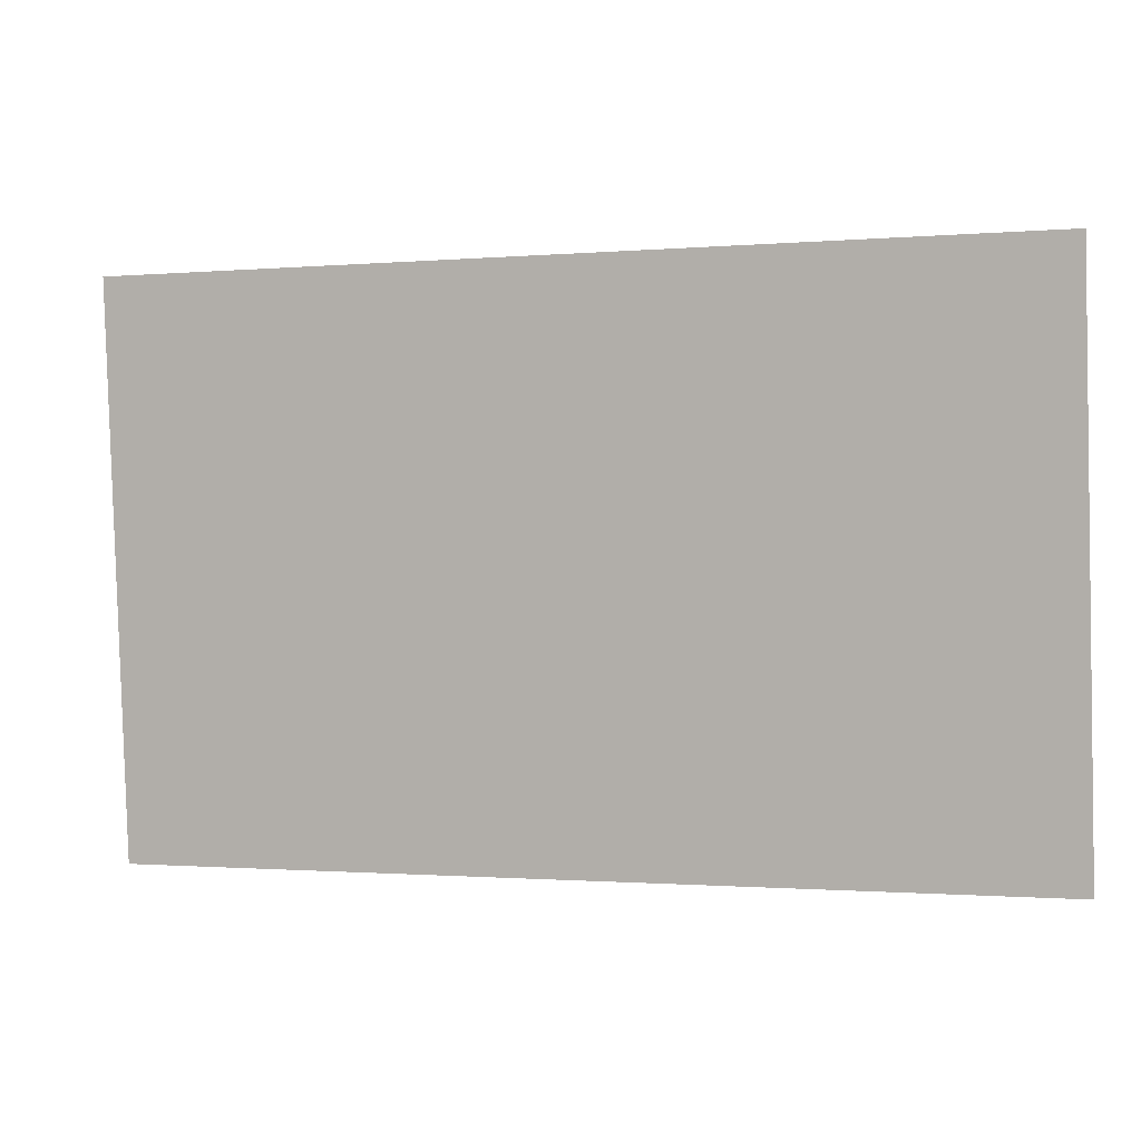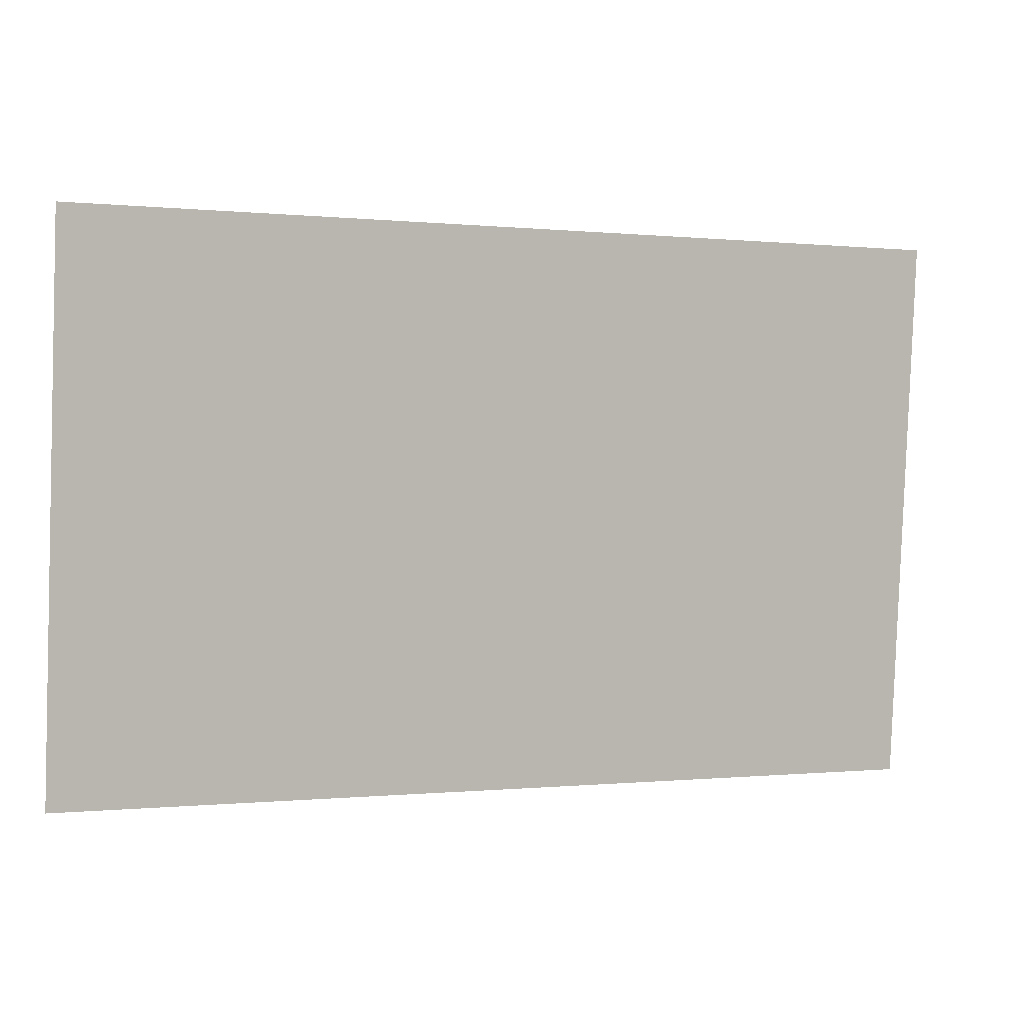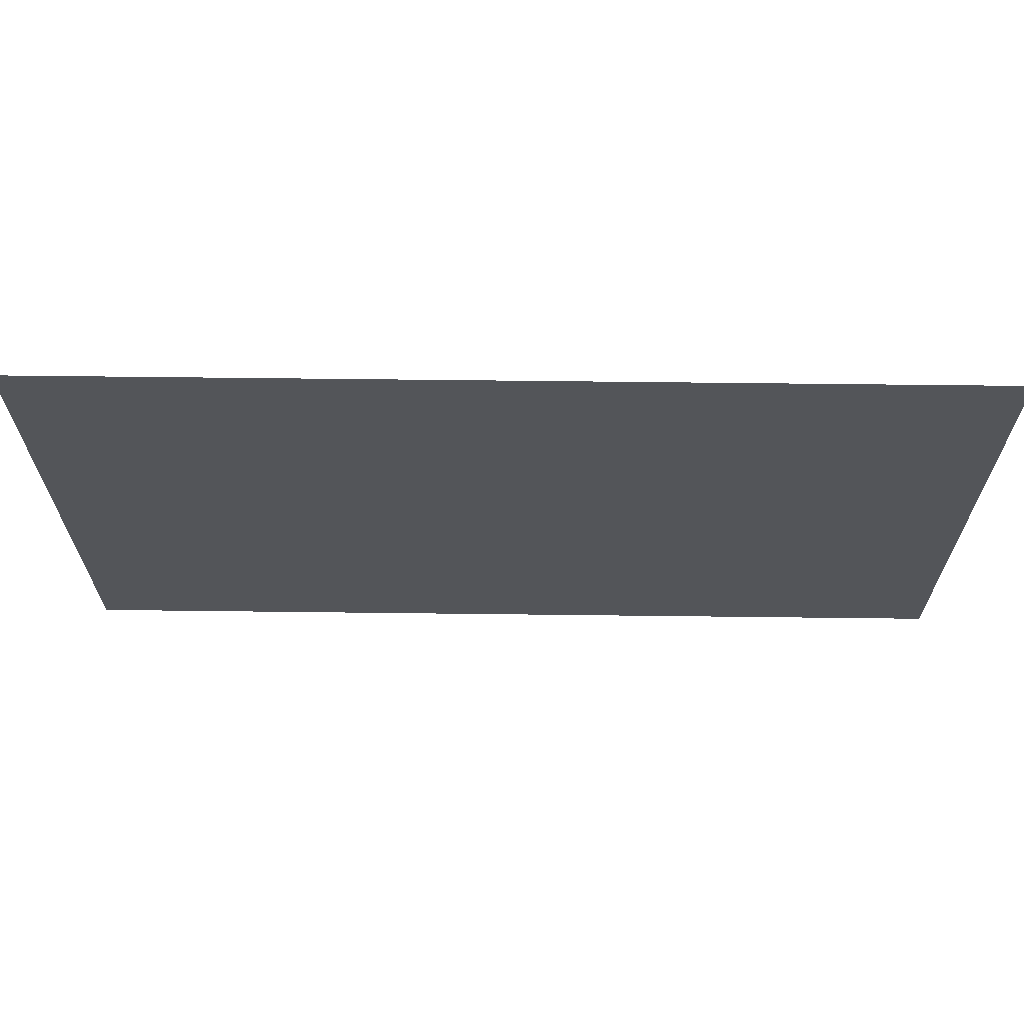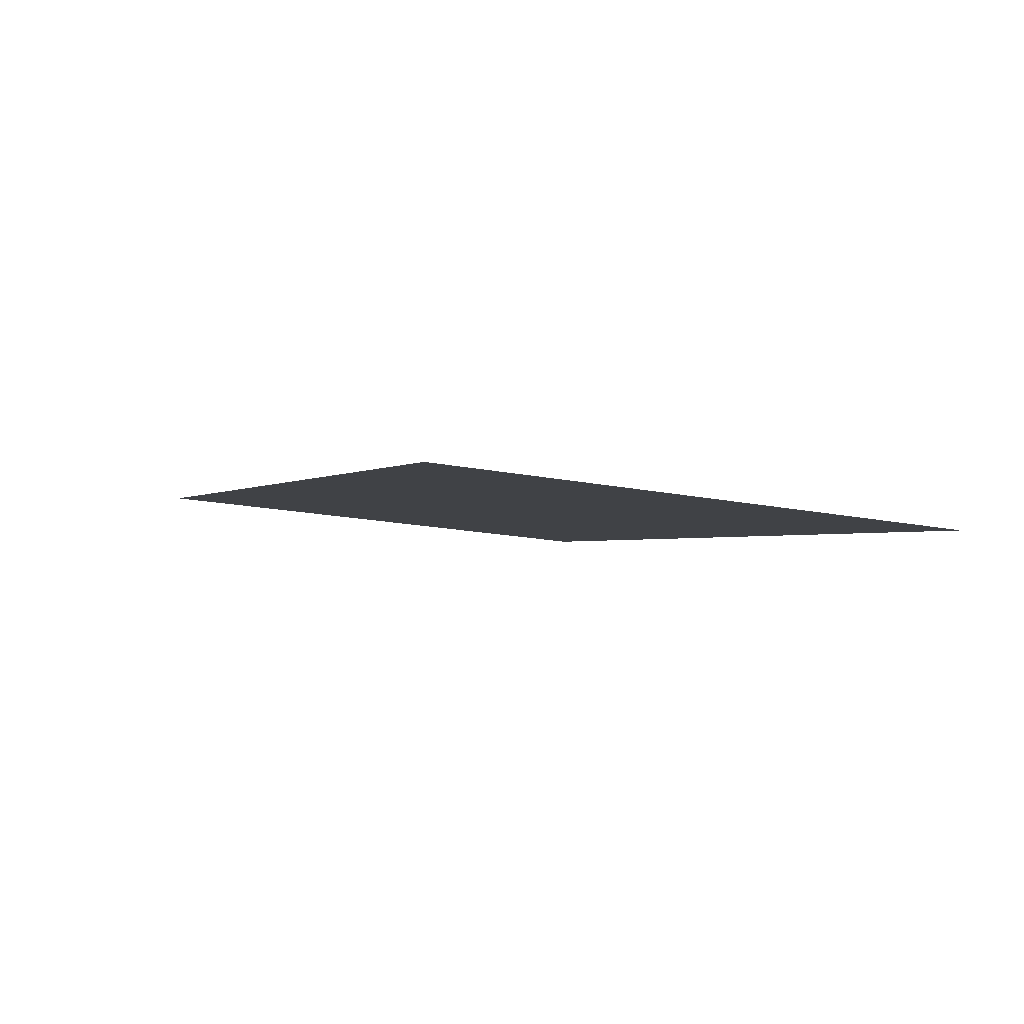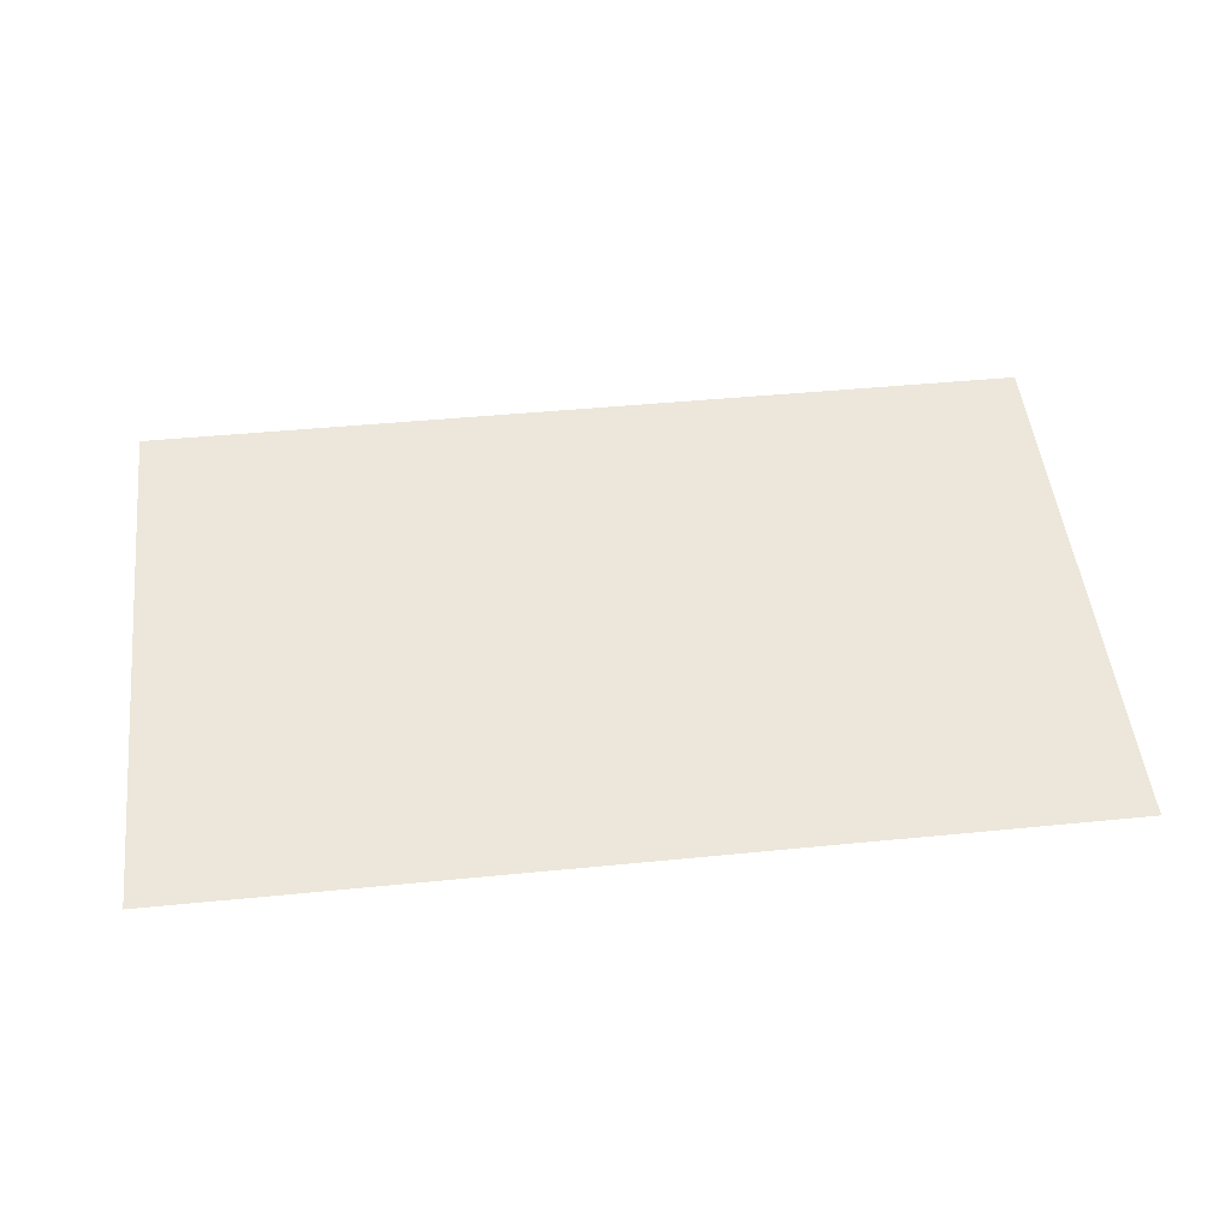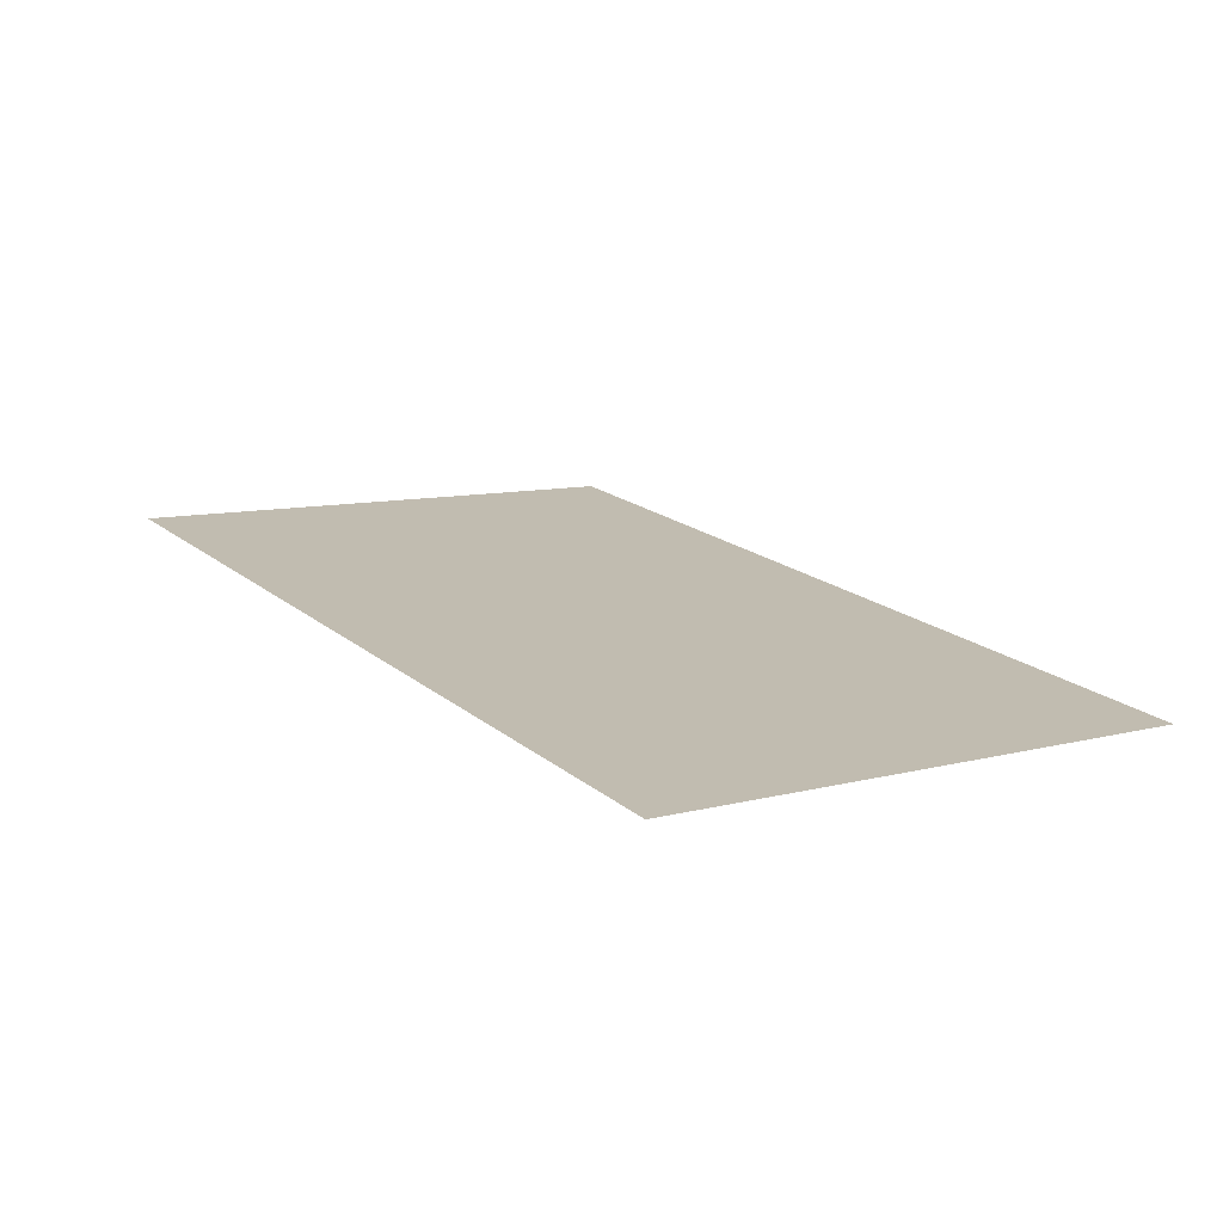
<metadata>
{"format":"obj","ext":"obj","renderer":"f3d","projection":"perspective","resolution":1024,"background":"white","views":[{"elev":-1.0,"azim":-162.3,"up":"+Y"},{"elev":-0.2,"azim":158.0,"up":"+Y"},{"elev":60.4,"azim":-179.3,"up":"+Y"},{"elev":-1.7,"azim":66.5,"up":"+Z"},{"elev":44.5,"azim":173.4,"up":"+Z"},{"elev":19.2,"azim":55.8,"up":"+Z"}]}
</metadata>
<code>
g Mesh1
v 0.325 0.219 0.1804
v -0.325 -0.1804 0.219
v 0.325 -0.1804 0.219
v -0.325 0.219 0.1804
f 1 2 3
f 2 1 4

</code>
